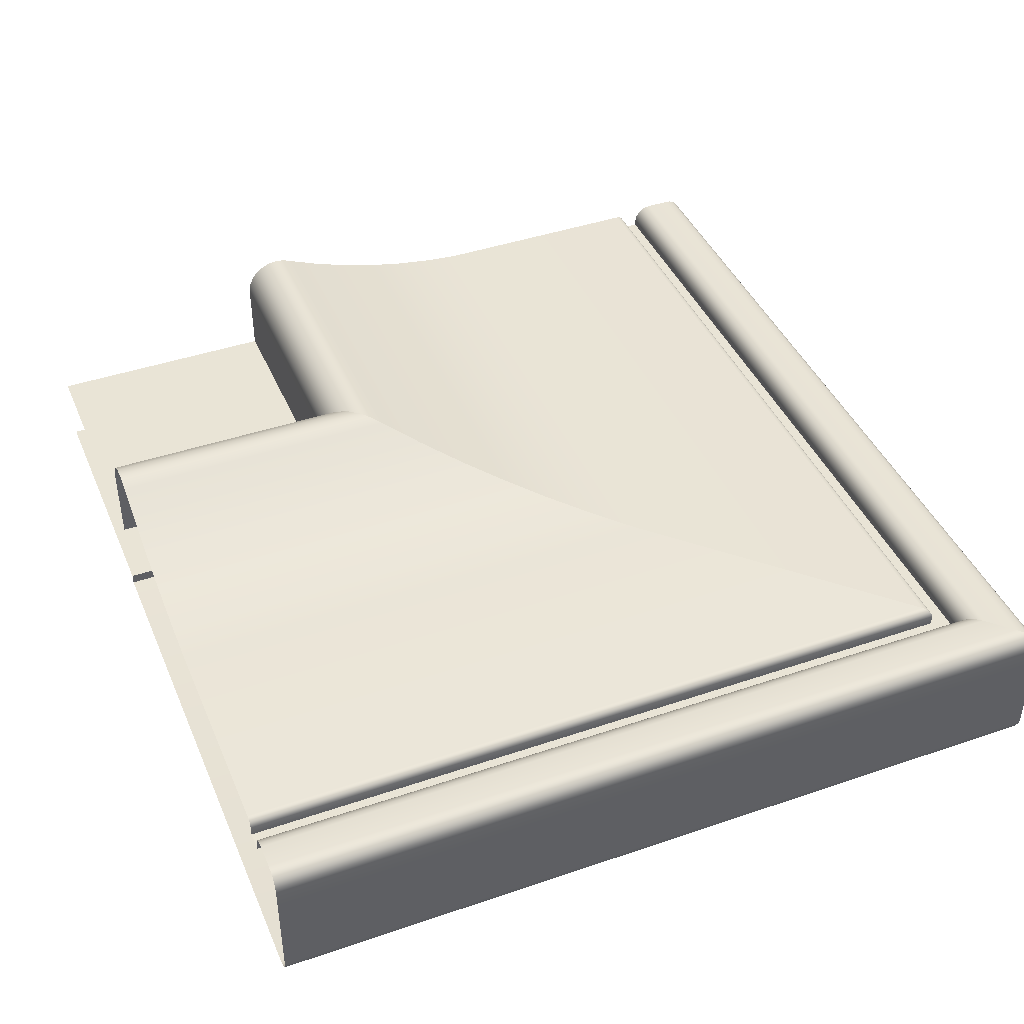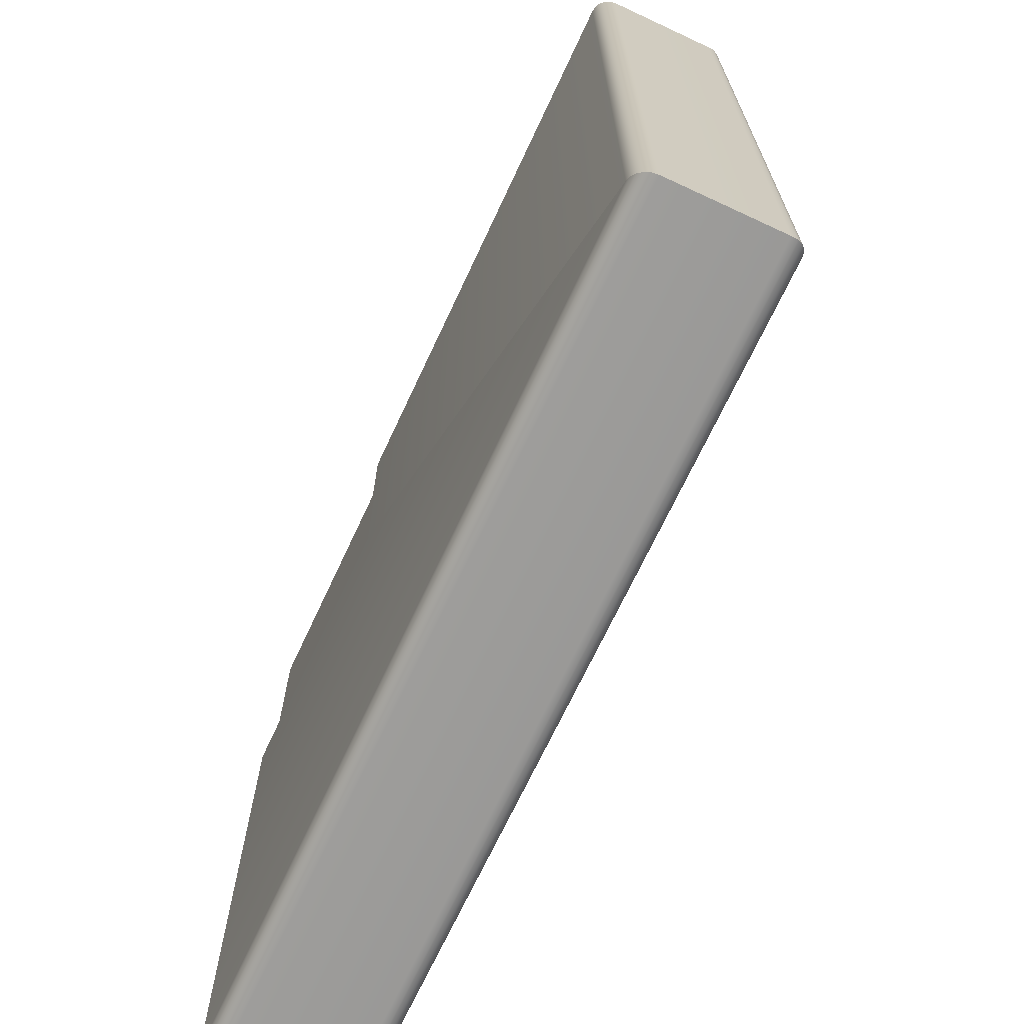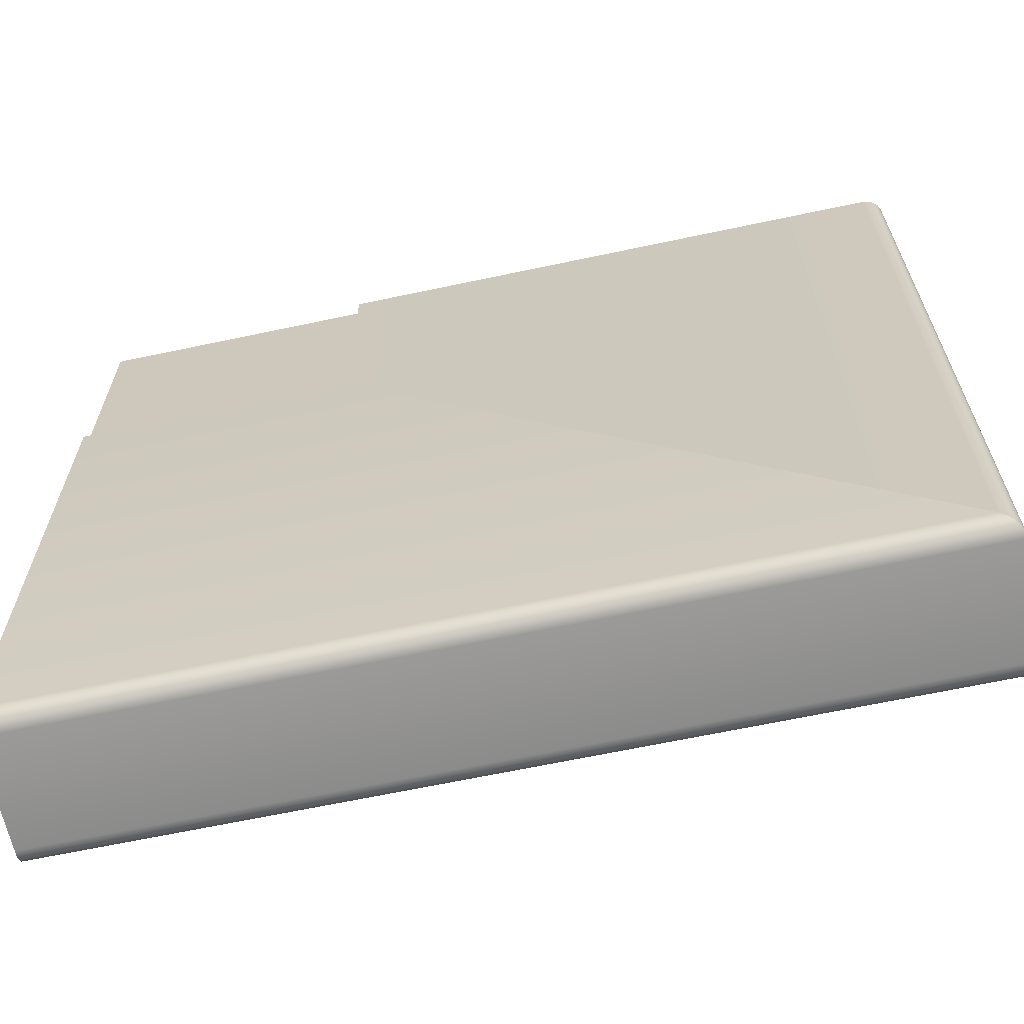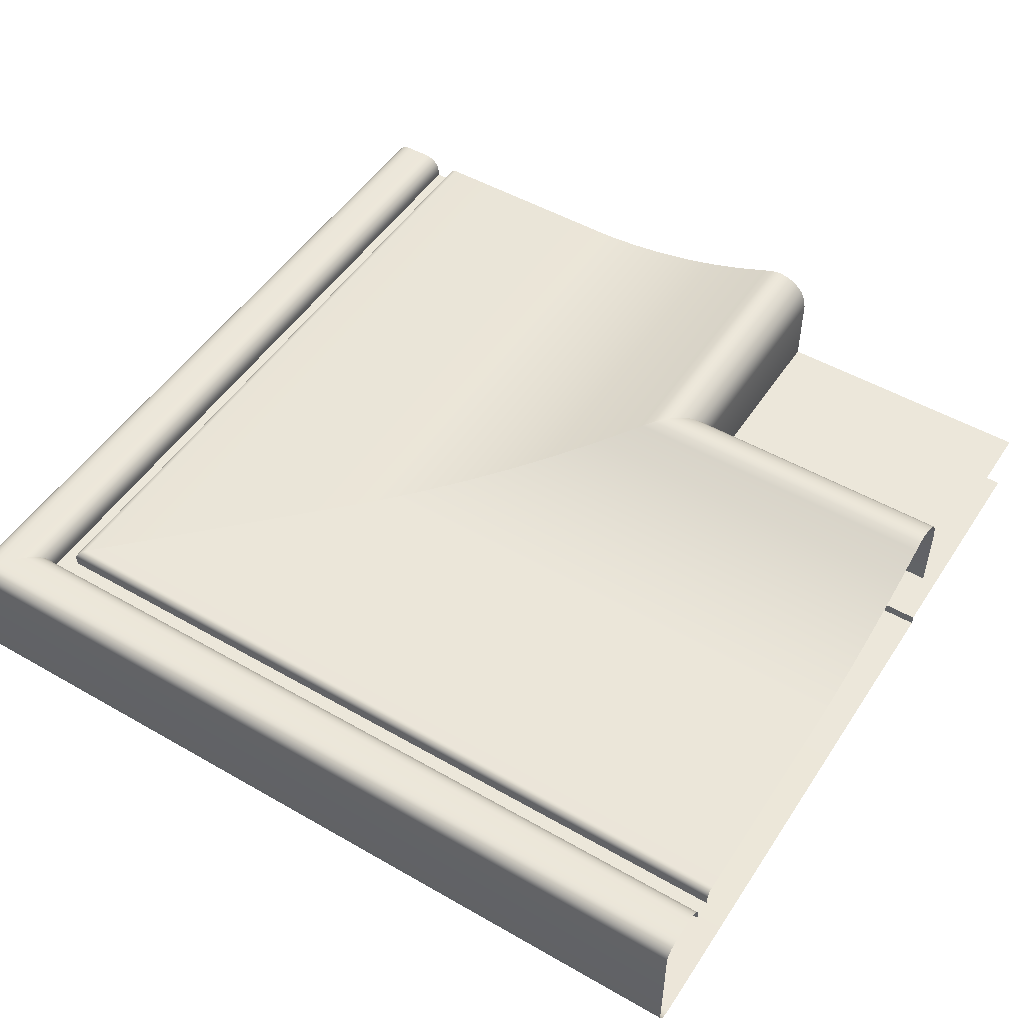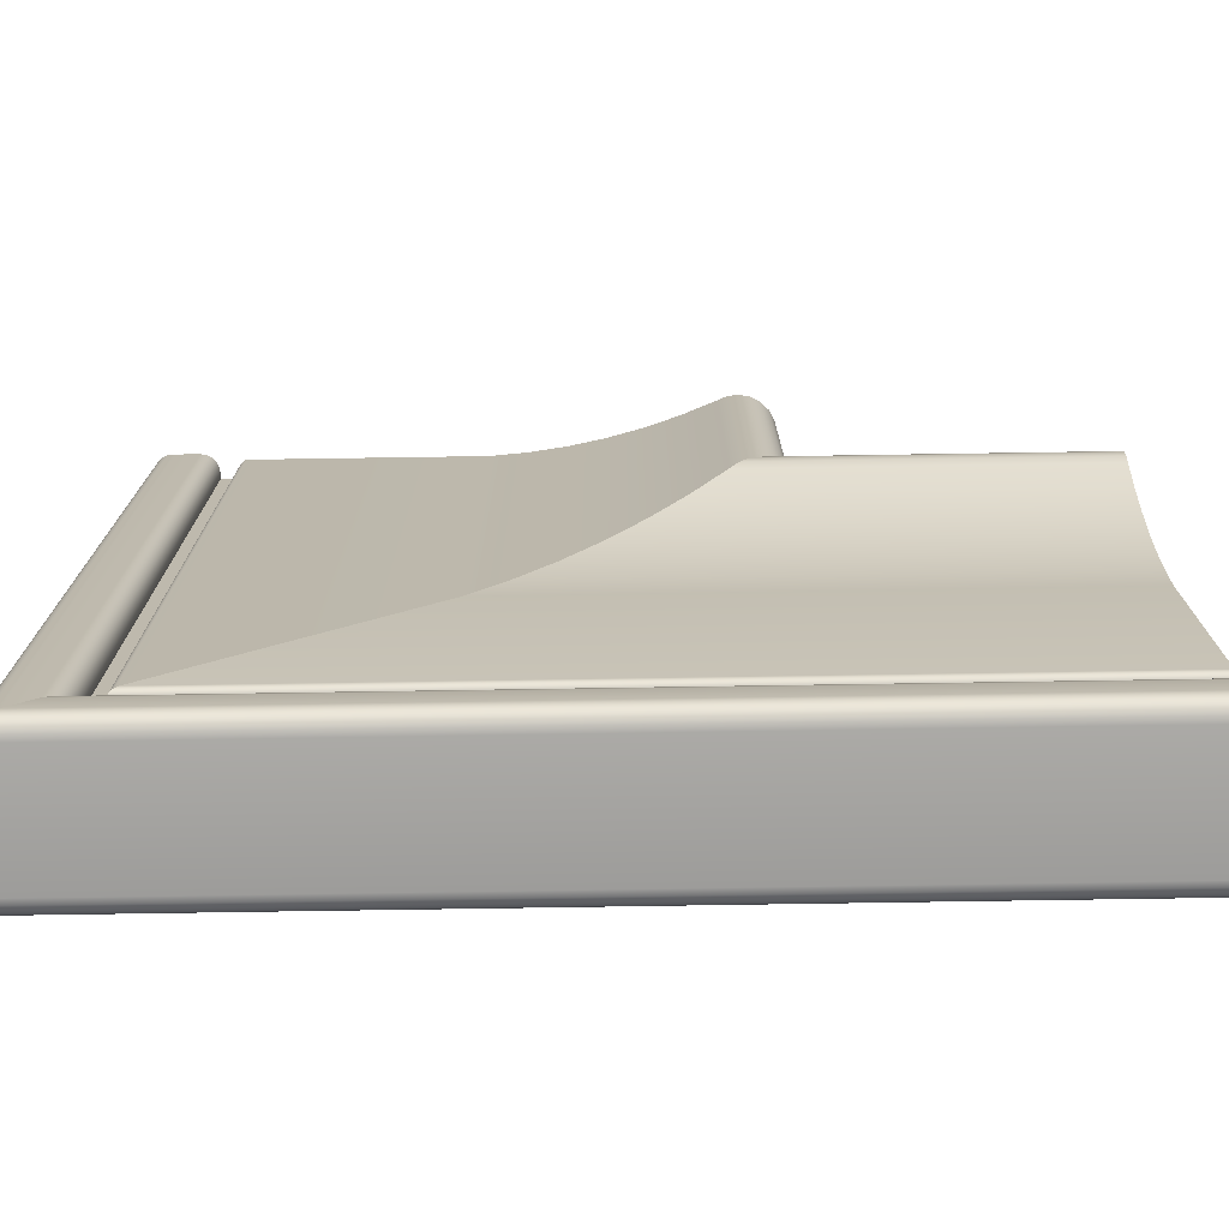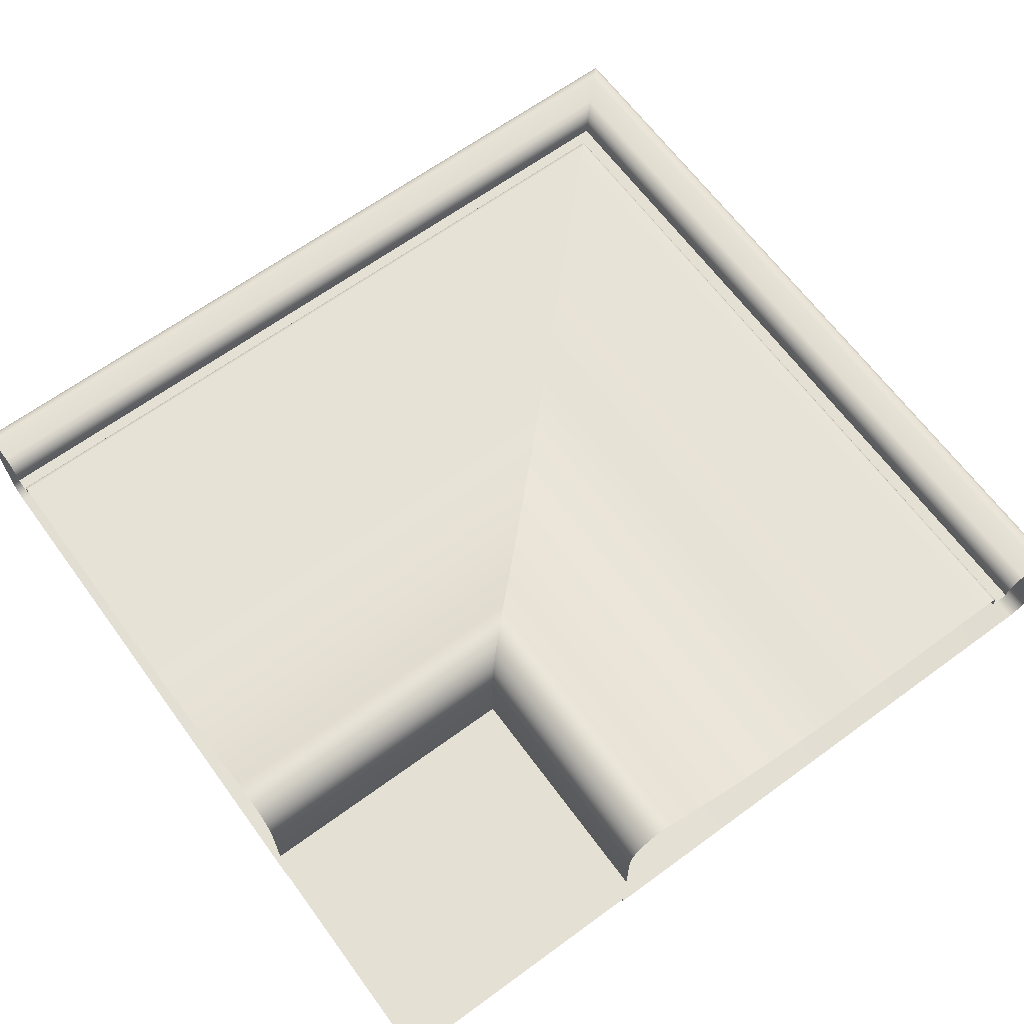
<metadata>
{"format":"obj","ext":"obj","renderer":"f3d","projection":"perspective","resolution":1024,"background":"white","views":[{"elev":42.5,"azim":-112.2,"up":"+Z"},{"elev":-69.3,"azim":-115.0,"up":"+Y"},{"elev":-65.1,"azim":-167.9,"up":"+Y"},{"elev":50.3,"azim":32.2,"up":"+Z"},{"elev":-74.6,"azim":0.9,"up":"+Y"},{"elev":65.2,"azim":143.7,"up":"+Z"}]}
</metadata>
<code>
o RB_11_BL1/RB_11_BL/mesh43/mesh43-geometry#mesh43-geometry
v 0.0847 0.1162 0.2944
v -0.01027 0.1163 0.2938
v -0.01038 0.1162 0.2944
v 0.0847 0.1163 0.2938
v -0.01038 0.2066 0.2944
v 0.0847 0.1159 0.295
v -0.01027 0.1163 0.293
v -0.01027 0.2066 0.2938
v -0.01069 0.2066 0.295
v -0.01069 0.1159 0.295
v 0.0847 0.1163 0.293
v -0.01117 0.1154 0.2955
v 0.0847 0.1185 0.293
v -0.01027 0.2066 0.293
v -0.01117 0.2066 0.2955
v 0.0847 0.1154 0.2955
v -0.008073 0.1185 0.293
v -0.01177 0.1148 0.2958
v -0.01177 0.2066 0.2958
v -0.008073 0.1185 0.2942
v -0.008073 0.2066 0.293
v 0.0847 0.1148 0.2958
v 0.0847 0.1185 0.2942
v -0.008073 0.2066 0.2942
v -0.01244 0.1142 0.2959
v -0.01244 0.2066 0.2959
v -0.008025 0.1186 0.2945
v -0.008025 0.2066 0.2945
v 0.0847 0.1142 0.2959
v 0.0847 0.1186 0.2945
v -0.01528 0.1113 0.2959
v -0.01528 0.2066 0.2959
v -0.007884 0.1187 0.2948
v -0.007884 0.2066 0.2948
v 0.0847 0.1113 0.2959
v 0.0847 0.1187 0.2948
v -0.01599 0.1106 0.2959
v -0.01599 0.2066 0.2959
v 0.0847 0.1189 0.295
v -0.007666 0.2066 0.295
v 0.0847 0.1106 0.2959
v -0.007666 0.1189 0.295
v -0.01663 0.11 0.2956
v -0.01663 0.2066 0.2956
v 0.0847 0.1192 0.2951
v -0.00739 0.1192 0.2951
v 0.0847 0.11 0.2956
v -0.00739 0.2066 0.2951
v 0.0847 0.1095 0.2951
v -0.01713 0.1095 0.2951
v 0.0847 0.1195 0.2952
v -0.007085 0.1195 0.2952
v -0.01713 0.2066 0.2951
v -0.007085 0.2066 0.2952
v 0.0847 0.1092 0.2945
v -0.01741 0.1092 0.2945
v 0.0847 0.1464 0.2952
v 0.01979 0.1464 0.2952
v -0.01741 0.2066 0.2945
v 0.01979 0.2066 0.2952
v 0.0847 0.1092 0.2938
v -0.01744 0.1092 0.2938
v 0.0847 0.1507 0.2955
v 0.02414 0.1507 0.2955
v -0.01744 0.2066 0.2938
v 0.02414 0.2066 0.2955
v 0.0847 0.1092 0.2806
v -0.01744 0.1092 0.2806
v 0.0847 0.1551 0.2961
v 0.02847 0.1551 0.2961
v -0.01744 0.2066 0.2806
v 0.02847 0.2066 0.2961
v -0.01734 0.1093 0.28
v 0.0847 0.1594 0.297
v 0.03275 0.1594 0.297
v 0.0847 0.1093 0.28
v -0.01734 0.2066 0.28
v 0.03275 0.2066 0.297
v -0.01703 0.1096 0.2794
v 0.0847 0.1636 0.2981
v 0.03697 0.1636 0.2981
v 0.0847 0.1096 0.2794
v -0.01703 0.2066 0.2794
v 0.03697 0.2066 0.2981
v -0.01655 0.1101 0.2789
v 0.0847 0.1677 0.2995
v 0.04112 0.1677 0.2995
v 0.0847 0.1101 0.2789
v -0.01655 0.2066 0.2789
v 0.04112 0.2066 0.2995
v 0.0847 0.1107 0.2786
v -0.01595 0.1107 0.2786
v 0.0847 0.1718 0.3011
v 0.04518 0.1718 0.3011
v -0.01595 0.2066 0.2786
v 0.04518 0.2066 0.3011
v 0.0847 0.1113 0.2785
v -0.01528 0.1113 0.2785
v 0.0847 0.1729 0.3015
v 0.04626 0.1729 0.3015
v -0.01528 0.2066 0.2785
v 0.04626 0.2066 0.3015
v 0.0847 0.1784 0.2785
v 0.05174 0.1784 0.2785
v 0.0847 0.174 0.3017
v 0.04741 0.174 0.3017
v 0.05174 0.2066 0.2785
v 0.04741 0.2066 0.3017
v 0.0847 0.1784 0.2797
v 0.05174 0.2066 0.2797
v 0.0847 0.1754 0.3015
v 0.04875 0.1754 0.3015
v 0.05174 0.1784 0.2797
v 0.04875 0.2066 0.3015
v 0.0847 0.2066 0.2797
v 0.0847 0.1766 0.3009
v 0.04996 0.1766 0.3009
v 0.04996 0.2066 0.3009
v 0.0847 0.1775 0.2999
v 0.05092 0.1775 0.2999
v 0.05092 0.2066 0.2999
v 0.05153 0.1781 0.2987
v 0.0847 0.1781 0.2987
v 0.05153 0.2066 0.2987
v 0.05174 0.1784 0.2974
v 0.0847 0.1784 0.2974
v 0.05174 0.2066 0.2974
v 0.05174 0.1784 0.2883
v 0.0847 0.1784 0.2883
v 0.05174 0.2066 0.2883
v 0.0847 0.2066 0.2883
f 1 2 3
f 2 1 4
f 2 5 3
f 3 6 1
f 4 7 2
f 5 2 8
f 9 3 5
f 6 3 10
f 7 4 11
f 7 8 2
f 3 9 10
f 12 6 10
f 13 7 11
f 8 7 14
f 15 10 9
f 6 12 16
f 10 15 12
f 7 13 17
f 17 14 7
f 18 16 12
f 19 12 15
f 13 20 17
f 14 17 21
f 16 18 22
f 12 19 18
f 20 13 23
f 24 17 20
f 17 24 21
f 25 22 18
f 26 18 19
f 23 27 20
f 20 28 24
f 22 25 29
f 18 26 25
f 27 23 30
f 28 20 27
f 31 29 25
f 32 25 26
f 30 33 27
f 27 34 28
f 29 31 35
f 25 32 31
f 33 30 36
f 34 27 33
f 37 35 31
f 38 31 32
f 39 33 36
f 33 40 34
f 35 37 41
f 31 38 37
f 33 39 42
f 40 33 42
f 43 41 37
f 44 37 38
f 45 42 39
f 46 40 42
f 41 43 47
f 37 44 43
f 42 45 46
f 40 46 48
f 43 49 47
f 44 50 43
f 51 46 45
f 52 48 46
f 49 43 50
f 50 44 53
f 46 51 52
f 48 52 54
f 50 55 49
f 53 56 50
f 57 52 51
f 58 54 52
f 55 50 56
f 56 53 59
f 52 57 58
f 54 58 60
f 56 61 55
f 59 62 56
f 63 58 57
f 64 60 58
f 61 56 62
f 62 59 65
f 58 63 64
f 60 64 66
f 62 67 61
f 65 68 62
f 69 64 63
f 70 66 64
f 67 62 68
f 68 65 71
f 64 69 70
f 66 70 72
f 73 67 68
f 71 73 68
f 74 70 69
f 75 72 70
f 67 73 76
f 73 71 77
f 70 74 75
f 72 75 78
f 79 76 73
f 77 79 73
f 80 75 74
f 81 78 75
f 76 79 82
f 79 77 83
f 75 80 81
f 78 81 84
f 85 82 79
f 83 85 79
f 86 81 80
f 87 84 81
f 82 85 88
f 85 83 89
f 81 86 87
f 84 87 90
f 85 91 88
f 89 92 85
f 93 87 86
f 94 90 87
f 91 85 92
f 92 89 95
f 87 93 94
f 90 94 96
f 92 97 91
f 95 98 92
f 99 94 93
f 100 96 94
f 97 92 98
f 98 95 101
f 94 99 100
f 96 100 102
f 98 103 97
f 101 104 98
f 105 100 99
f 106 102 100
f 103 98 104
f 104 101 107
f 100 105 106
f 102 106 108
f 104 109 103
f 110 104 107
f 111 106 105
f 112 108 106
f 109 104 113
f 104 110 113
f 106 111 112
f 108 112 114
f 113 115 109
f 115 113 110
f 116 112 111
f 117 114 112
f 112 116 117
f 114 117 118
f 119 117 116
f 120 118 117
f 117 119 120
f 118 120 121
f 119 122 120
f 122 121 120
f 122 119 123
f 121 122 124
f 123 125 122
f 125 124 122
f 125 123 126
f 124 125 127
f 126 128 125
f 128 127 125
f 128 126 129
f 127 128 130
f 131 128 129
f 128 131 130
f 3 2 1
f 4 1 2
f 3 5 2
f 1 6 3
f 2 7 4
f 8 2 5
f 5 3 9
f 10 3 6
f 11 4 7
f 2 8 7
f 10 9 3
f 10 6 12
f 11 7 13
f 14 7 8
f 9 10 15
f 16 12 6
f 12 15 10
f 17 13 7
f 7 14 17
f 12 16 18
f 15 12 19
f 17 20 13
f 21 17 14
f 22 18 16
f 18 19 12
f 23 13 20
f 20 17 24
f 21 24 17
f 18 22 25
f 19 18 26
f 20 27 23
f 24 28 20
f 29 25 22
f 25 26 18
f 30 23 27
f 27 20 28
f 25 29 31
f 26 25 32
f 27 33 30
f 28 34 27
f 35 31 29
f 31 32 25
f 36 30 33
f 33 27 34
f 31 35 37
f 32 31 38
f 36 33 39
f 34 40 33
f 41 37 35
f 37 38 31
f 42 39 33
f 42 33 40
f 37 41 43
f 38 37 44
f 39 42 45
f 42 40 46
f 47 43 41
f 43 44 37
f 46 45 42
f 48 46 40
f 47 49 43
f 43 50 44
f 45 46 51
f 46 48 52
f 50 43 49
f 53 44 50
f 52 51 46
f 54 52 48
f 49 55 50
f 50 56 53
f 51 52 57
f 52 54 58
f 56 50 55
f 59 53 56
f 58 57 52
f 60 58 54
f 55 61 56
f 56 62 59
f 57 58 63
f 58 60 64
f 62 56 61
f 65 59 62
f 64 63 58
f 66 64 60
f 61 67 62
f 62 68 65
f 63 64 69
f 64 66 70
f 68 62 67
f 71 65 68
f 70 69 64
f 72 70 66
f 68 67 73
f 68 73 71
f 69 70 74
f 70 72 75
f 76 73 67
f 77 71 73
f 75 74 70
f 78 75 72
f 73 76 79
f 73 79 77
f 74 75 80
f 75 78 81
f 82 79 76
f 83 77 79
f 81 80 75
f 84 81 78
f 79 82 85
f 79 85 83
f 80 81 86
f 81 84 87
f 88 85 82
f 89 83 85
f 87 86 81
f 90 87 84
f 88 91 85
f 85 92 89
f 86 87 93
f 87 90 94
f 92 85 91
f 95 89 92
f 94 93 87
f 96 94 90
f 91 97 92
f 92 98 95
f 93 94 99
f 94 96 100
f 98 92 97
f 101 95 98
f 100 99 94
f 102 100 96
f 97 103 98
f 98 104 101
f 99 100 105
f 100 102 106
f 104 98 103
f 107 101 104
f 106 105 100
f 108 106 102
f 103 109 104
f 107 104 110
f 105 106 111
f 106 108 112
f 113 104 109
f 113 110 104
f 112 111 106
f 114 112 108
f 109 115 113
f 110 113 115
f 111 112 116
f 112 114 117
f 117 116 112
f 118 117 114
f 116 117 119
f 117 118 120
f 120 119 117
f 121 120 118
f 120 122 119
f 120 121 122
f 123 119 122
f 124 122 121
f 122 125 123
f 122 124 125
f 126 123 125
f 127 125 124
f 125 128 126
f 125 127 128
f 129 126 128
f 130 128 127
f 129 128 131
f 130 131 128

</code>
